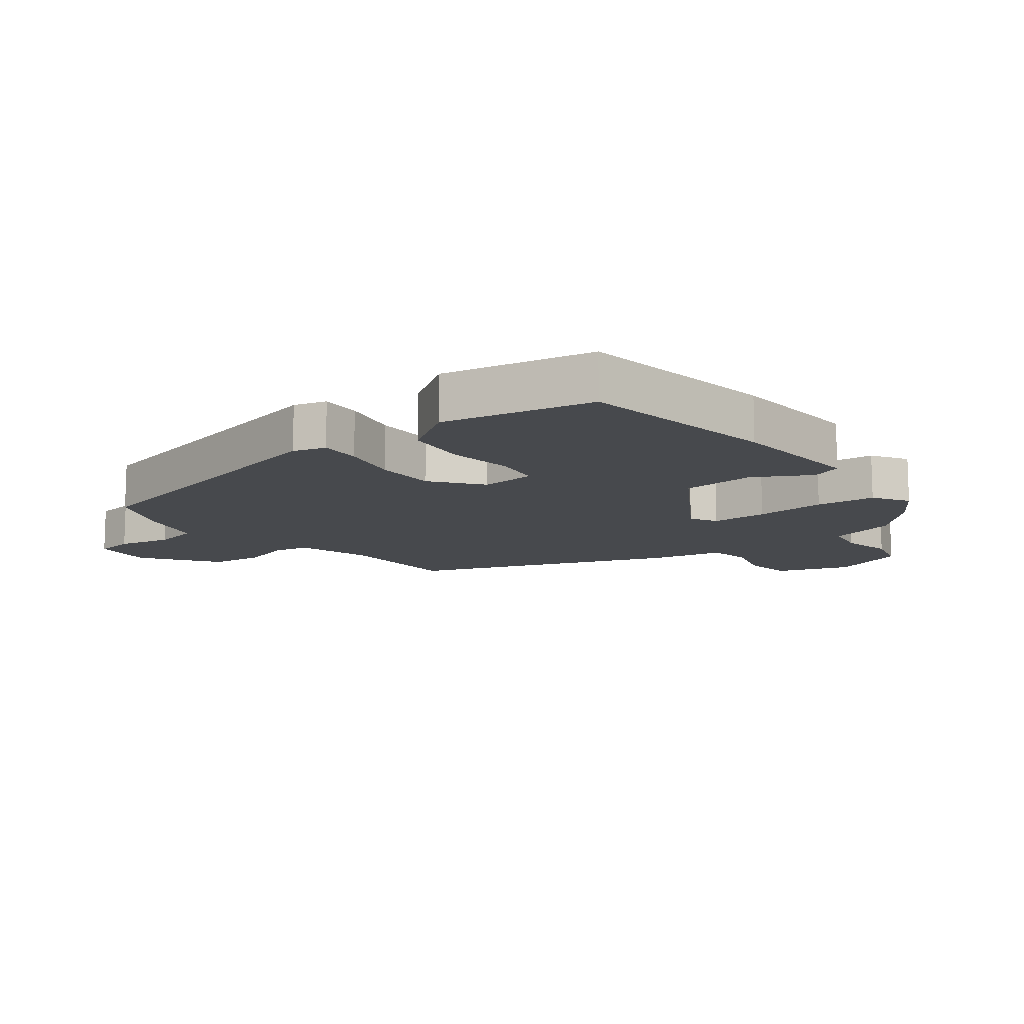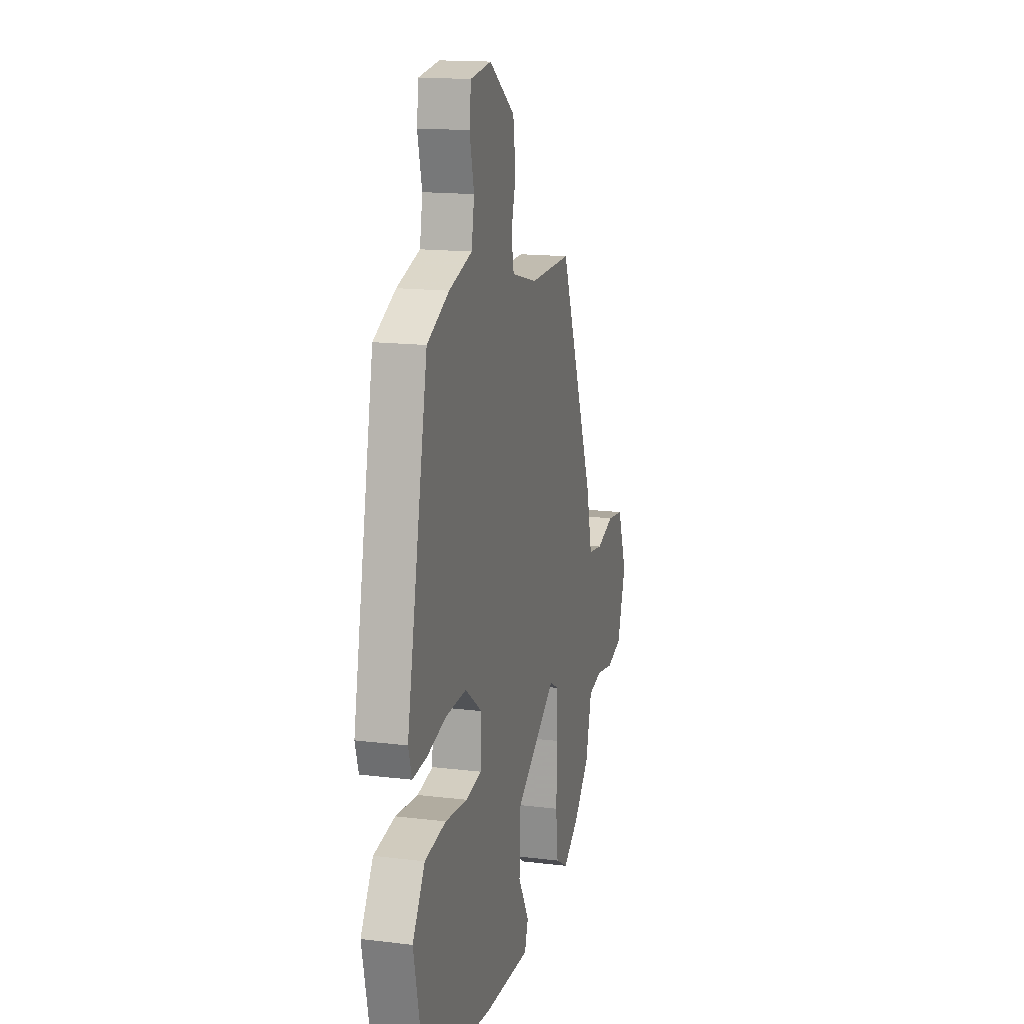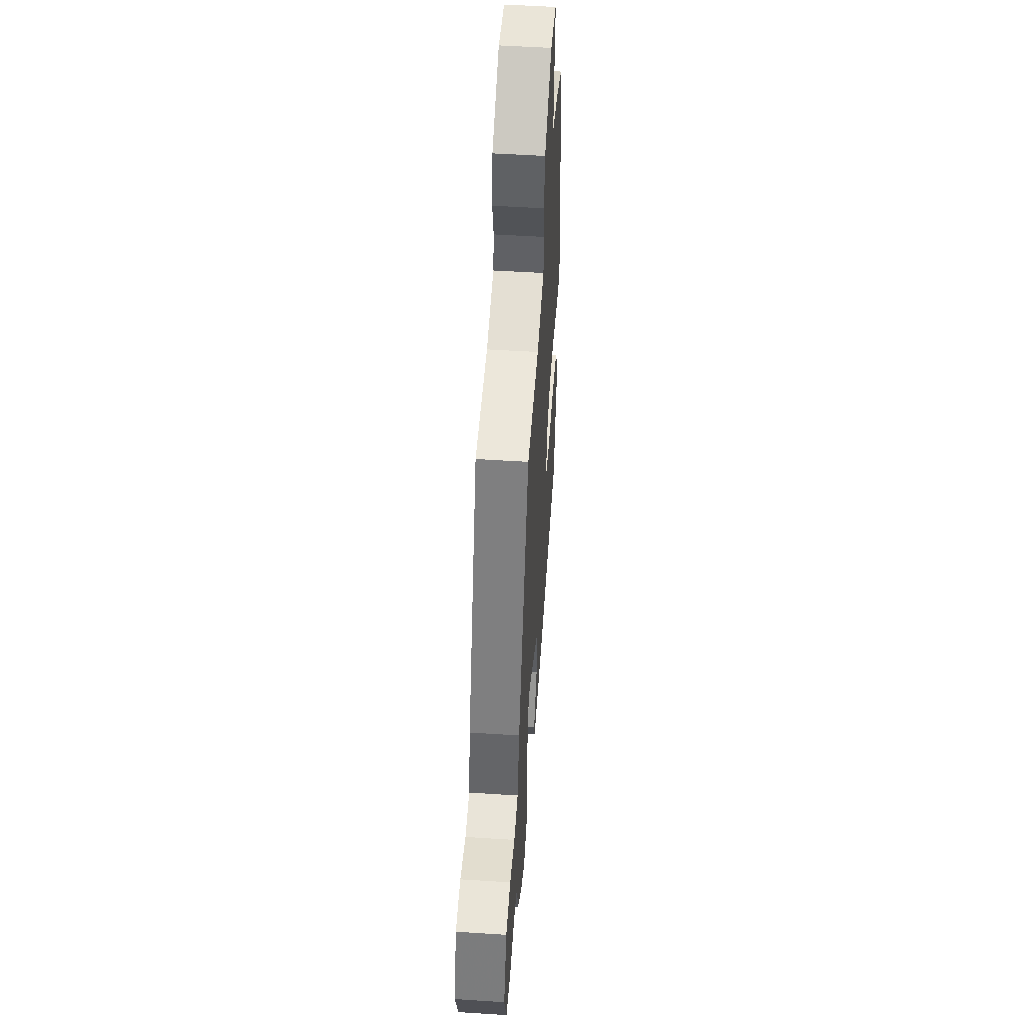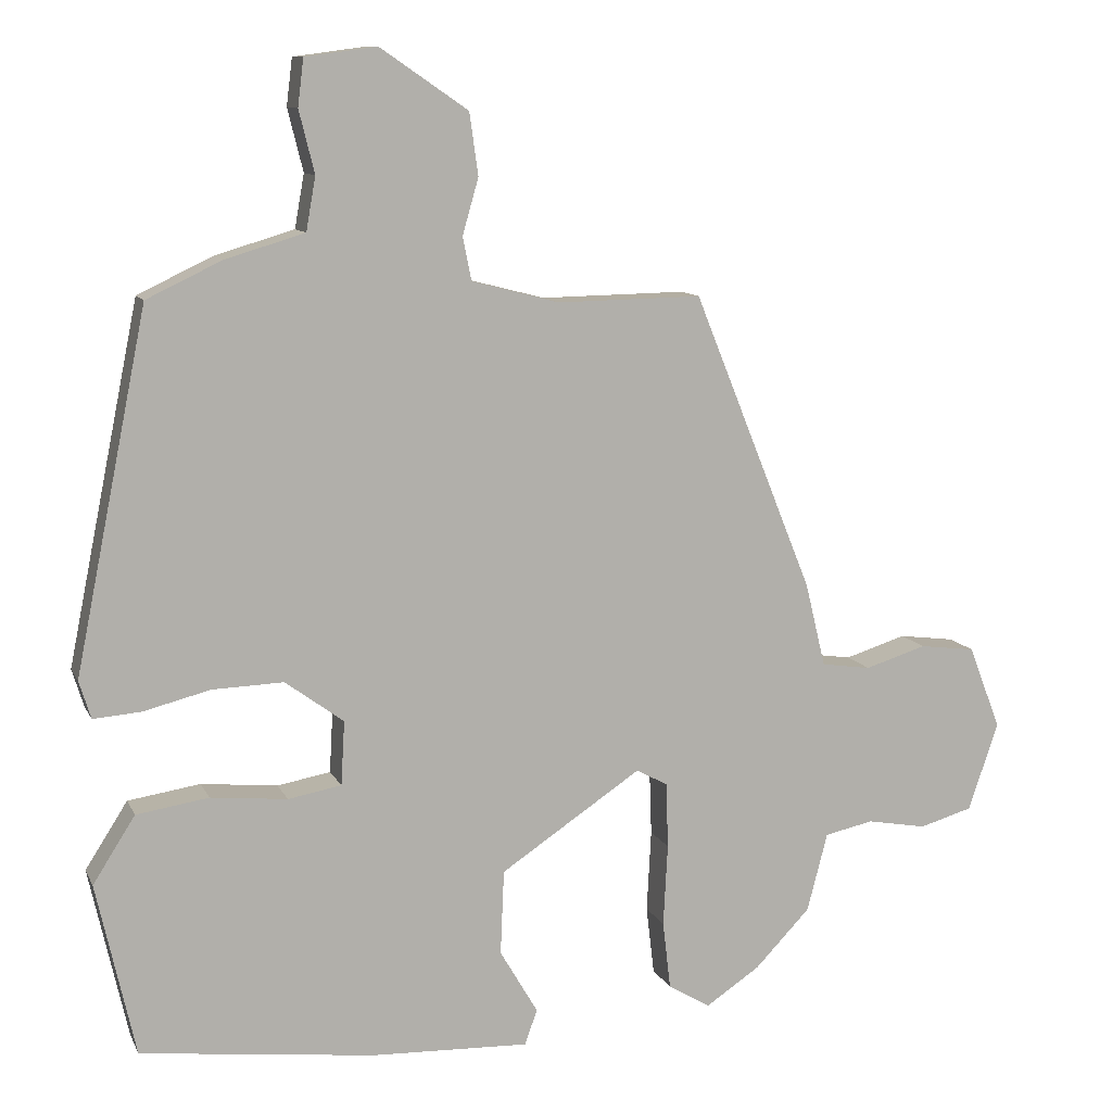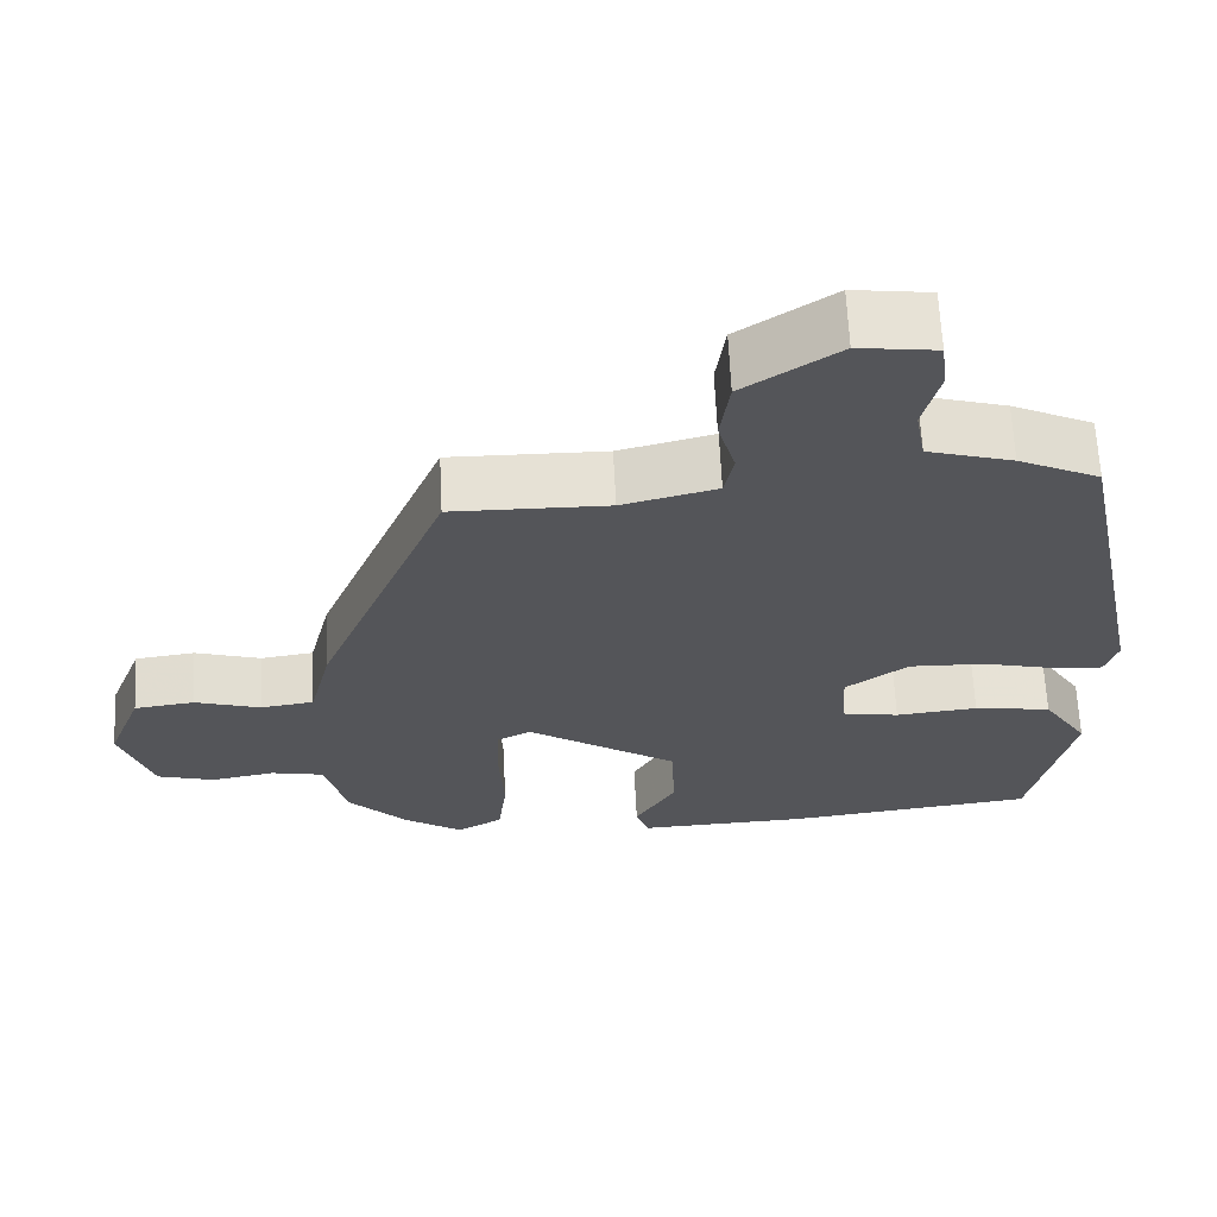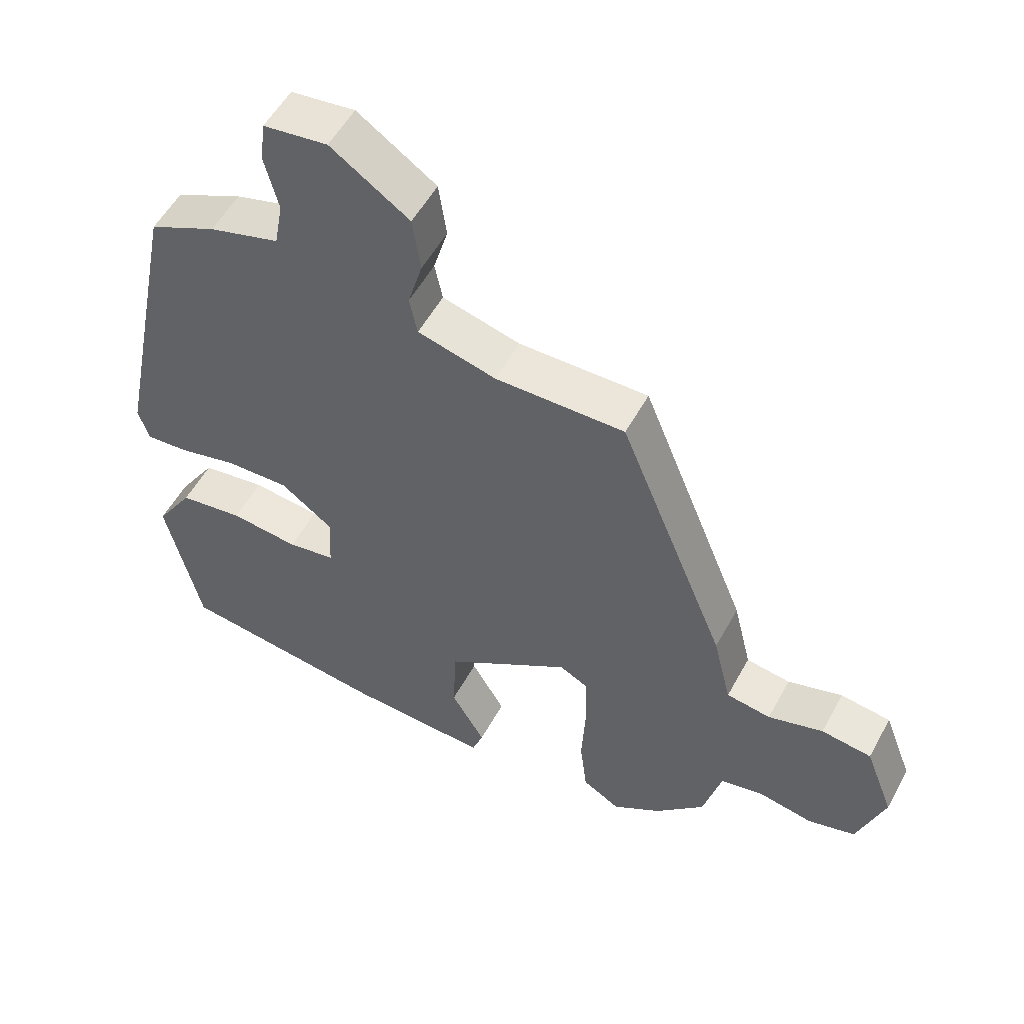
<metadata>
{"format":"obj","ext":"obj","renderer":"f3d","projection":"perspective","resolution":1024,"background":"white","views":[{"elev":-12.2,"azim":129.2,"up":"+Y"},{"elev":15.7,"azim":104.4,"up":"+Z"},{"elev":51.8,"azim":-86.0,"up":"+Z"},{"elev":10.7,"azim":162.6,"up":"+Z"},{"elev":64.9,"azim":-2.8,"up":"+Z"},{"elev":54.3,"azim":-151.7,"up":"+Z"}]}
</metadata>
<code>
v 0.41 0.07 0.495
v 0.509 0.07 0.007
v 0.493 0.07 -0.045
v 0.428 0.07 -0.04
v 0.336 0.07 -0.017
v 0.239 0.07 -0.014
v 0.159 0.07 -0.073
v 0.164 0.07 -0.161
v 0.237 0.07 -0.174
v 0.342 0.07 -0.163
v 0.441 0.07 -0.178
v 0.499 0.07 -0.269
v 0.446 0.07 -0.507
v 0.125 0.07 -0.547
v -0.092 0.07 -0.556
v -0.109 0.07 -0.508
v -0.057 0.07 -0.419
v -0.062 0.07 -0.303
v -0.255 0.07 -0.175
v -0.298 0.07 -0.198
v -0.301 0.07 -0.288
v -0.295 0.07 -0.401
v -0.306 0.07 -0.495
v -0.364 0.07 -0.529
v -0.438 0.07 -0.48
v -0.514 0.07 -0.401
v -0.542 0.07 -0.293
v -0.609 0.07 -0.279
v -0.691 0.07 -0.294
v -0.764 0.07 -0.273
v -0.805 0.07 -0.152
v -0.761 0.07 -0.037
v -0.684 0.07 -0.027
v -0.6 0.07 -0.053
v -0.532 0.07 -0.043
v -0.504 0.07 0.072
v -0.339 0.07 0.48
v -0.141 0.07 0.477
v -0.021 0.07 0.508
v -0.009 0.07 0.567
v -0.031 0.07 0.644
v -0.019 0.07 0.729
v 0.101 0.07 0.811
v 0.199 0.07 0.798
v 0.207 0.07 0.734
v 0.186 0.07 0.649
v 0.199 0.07 0.576
v 0.307 0.07 0.544
v 0.41 0 0.495
v 0.509 0 0.007
v 0.493 0 -0.045
v 0.428 0 -0.04
v 0.336 0 -0.017
v 0.239 0 -0.014
v 0.159 0 -0.073
v 0.164 0 -0.161
v 0.237 0 -0.174
v 0.342 0 -0.163
v 0.441 0 -0.178
v 0.499 0 -0.269
v 0.446 0 -0.507
v 0.125 0 -0.547
v -0.092 0 -0.556
v -0.109 0 -0.508
v -0.057 0 -0.419
v -0.062 0 -0.303
v -0.255 0 -0.175
v -0.298 0 -0.198
v -0.301 0 -0.288
v -0.295 0 -0.401
v -0.306 0 -0.495
v -0.364 0 -0.529
v -0.438 0 -0.48
v -0.514 0 -0.401
v -0.542 0 -0.293
v -0.609 0 -0.279
v -0.691 0 -0.294
v -0.764 0 -0.273
v -0.805 0 -0.152
v -0.761 0 -0.037
v -0.684 0 -0.027
v -0.6 0 -0.053
v -0.532 0 -0.043
v -0.504 0 0.072
v -0.339 0 0.48
v -0.141 0 0.477
v -0.021 0 0.508
v -0.009 0 0.567
v -0.031 0 0.644
v -0.019 0 0.729
v 0.101 0 0.811
v 0.199 0 0.798
v 0.207 0 0.734
v 0.186 0 0.649
v 0.199 0 0.576
v 0.307 0 0.544
f 47 48 1 2
f 43 44 45 46
f 43 46 47
f 40 41 42 43
f 39 40 43 47
f 35 36 37 38
f 35 38 39
f 31 32 33 34
f 31 34 35
f 28 29 30 31
f 27 28 31 35
f 21 22 23 24
f 20 21 24 25
f 14 15 16 17
f 14 17 18
f 13 14 18
f 12 13 18 19
f 9 10 11 12
f 8 9 12 19
f 2 3 4 5
f 2 5 6
f 47 2 6
f 39 47 6 7
f 20 25 26 27
f 19 20 27 35
f 19 35 39
f 7 8 19 39
f 50 49 96 95
f 94 93 92 91
f 95 94 91
f 91 90 89 88
f 95 91 88 87
f 86 85 84 83
f 87 86 83
f 82 81 80 79
f 83 82 79
f 79 78 77 76
f 83 79 76 75
f 72 71 70 69
f 73 72 69 68
f 65 64 63 62
f 66 65 62
f 66 62 61
f 67 66 61 60
f 60 59 58 57
f 67 60 57 56
f 53 52 51 50
f 54 53 50
f 54 50 95
f 55 54 95 87
f 75 74 73 68
f 83 75 68 67
f 87 83 67
f 87 67 56 55
f 1 49 50 2
f 2 50 51 3
f 3 51 52 4
f 4 52 53 5
f 5 53 54 6
f 6 54 55 7
f 7 55 56 8
f 8 56 57 9
f 9 57 58 10
f 10 58 59 11
f 11 59 60 12
f 12 60 61 13
f 13 61 62 14
f 14 62 63 15
f 15 63 64 16
f 16 64 65 17
f 17 65 66 18
f 18 66 67 19
f 19 67 68 20
f 20 68 69 21
f 21 69 70 22
f 22 70 71 23
f 23 71 72 24
f 24 72 73 25
f 25 73 74 26
f 26 74 75 27
f 27 75 76 28
f 28 76 77 29
f 29 77 78 30
f 30 78 79 31
f 31 79 80 32
f 32 80 81 33
f 33 81 82 34
f 34 82 83 35
f 35 83 84 36
f 36 84 85 37
f 37 85 86 38
f 38 86 87 39
f 39 87 88 40
f 40 88 89 41
f 41 89 90 42
f 42 90 91 43
f 43 91 92 44
f 44 92 93 45
f 45 93 94 46
f 46 94 95 47
f 47 95 96 48
f 48 96 49 1

</code>
